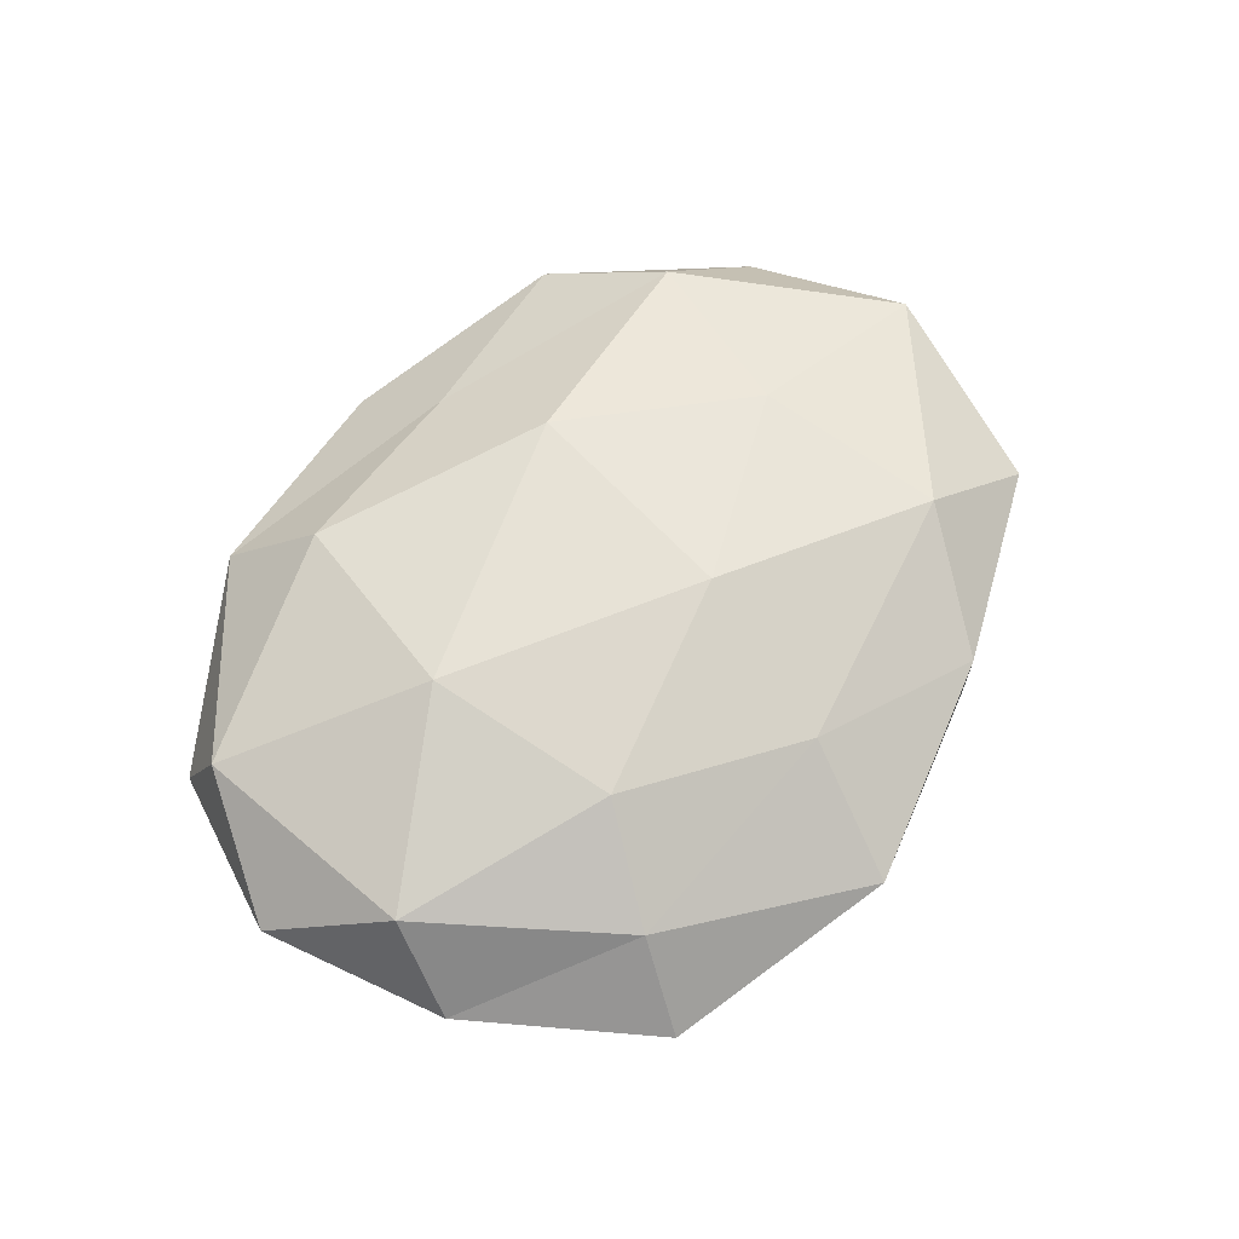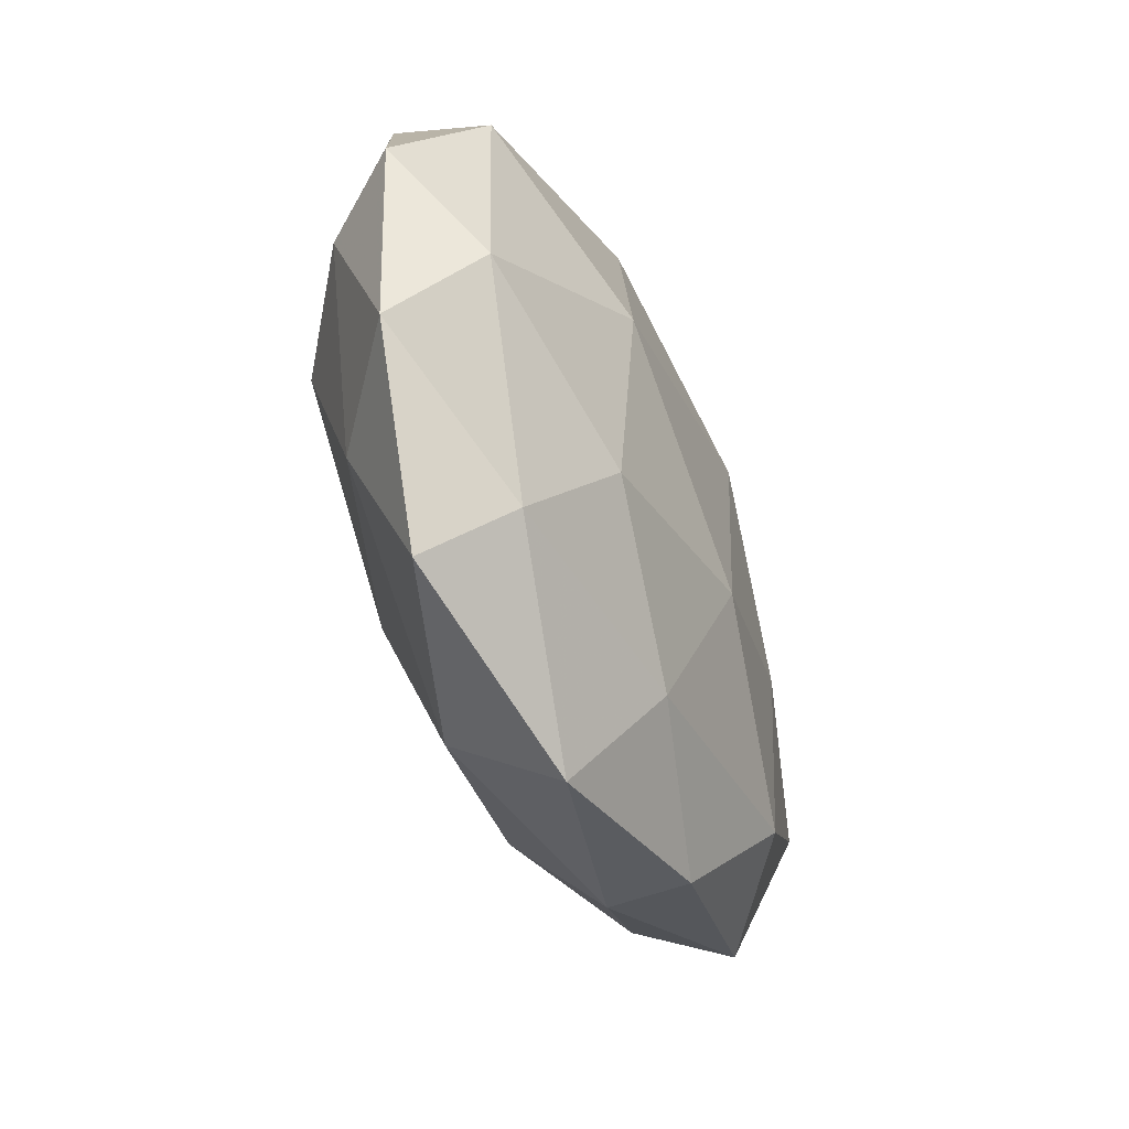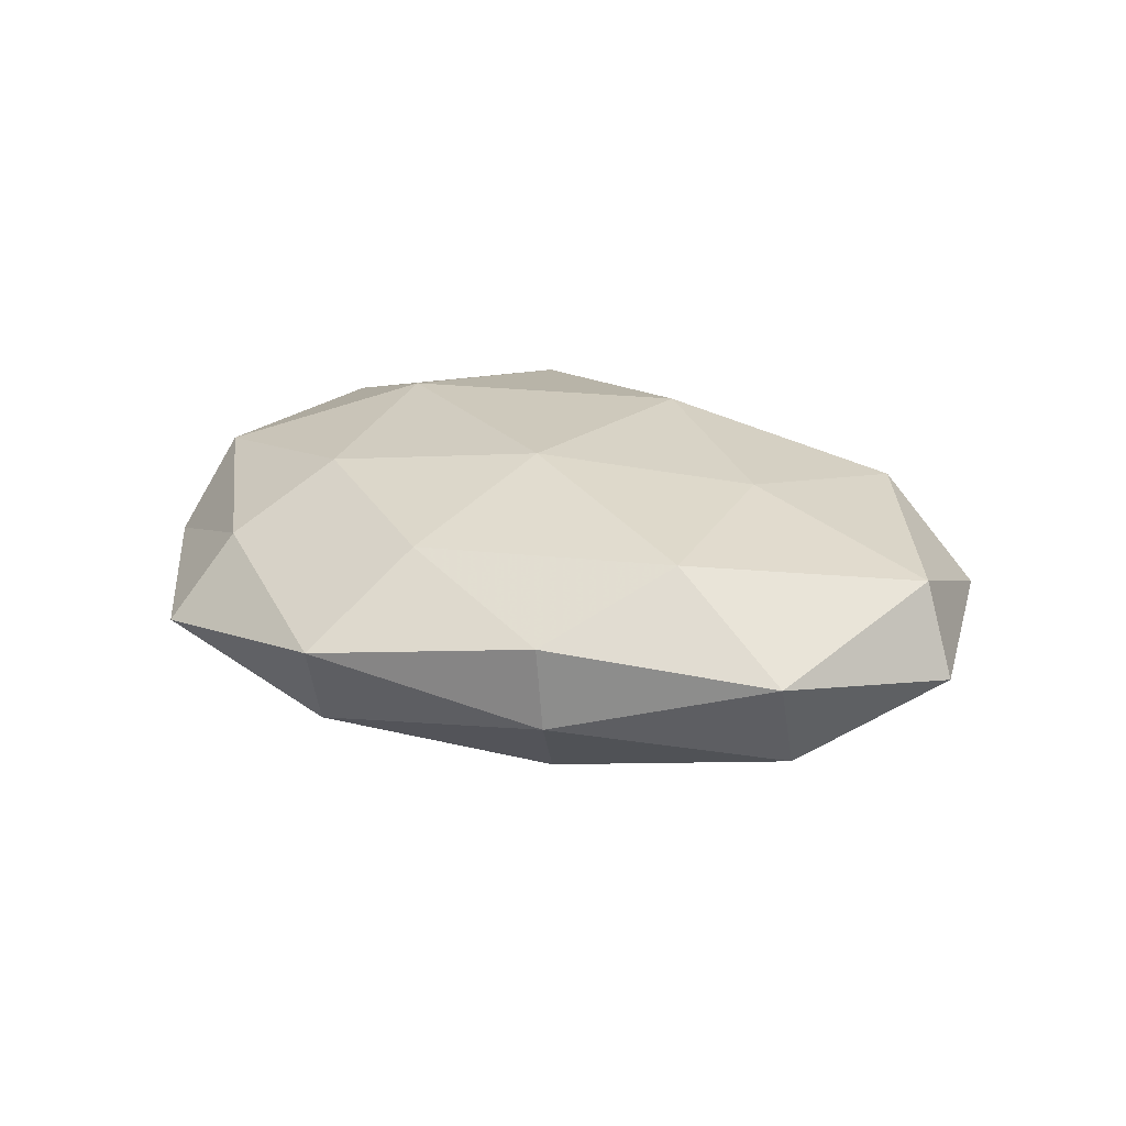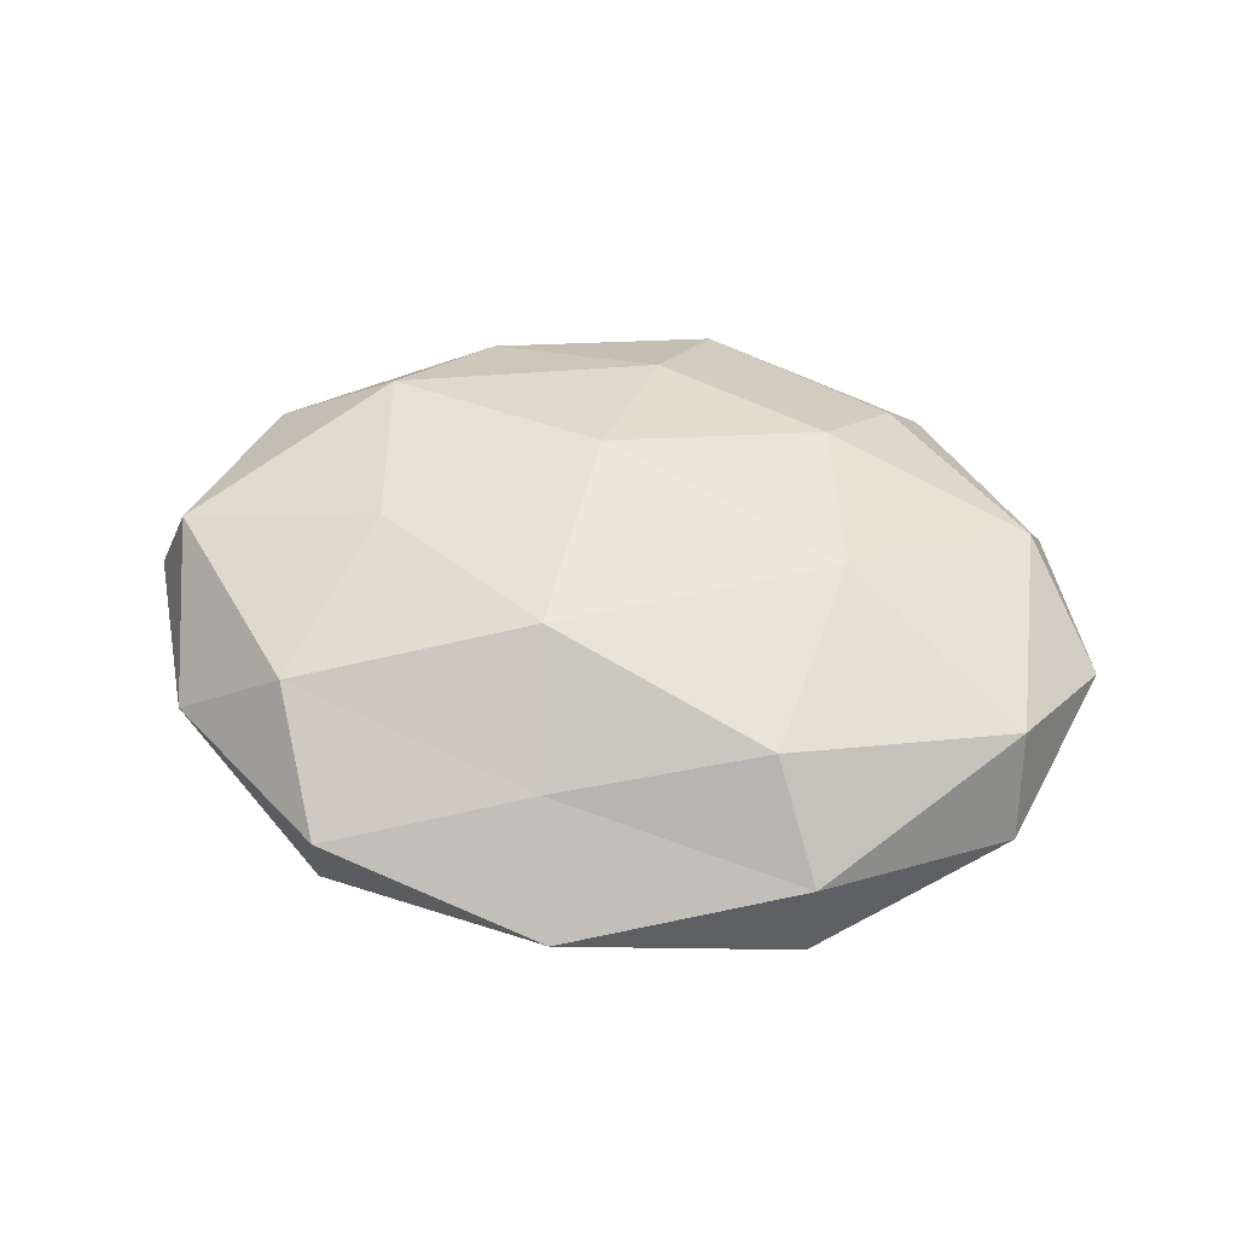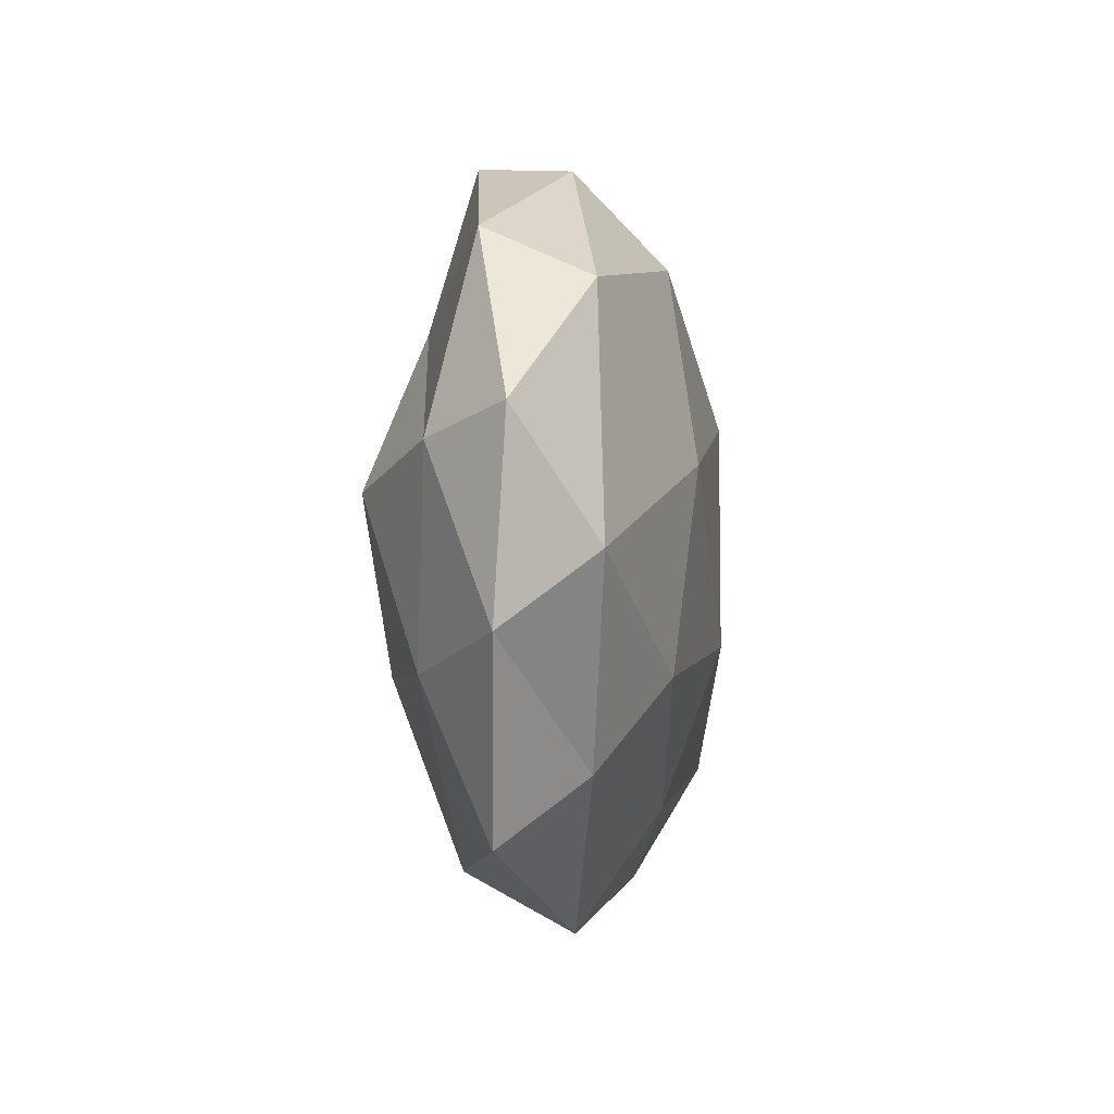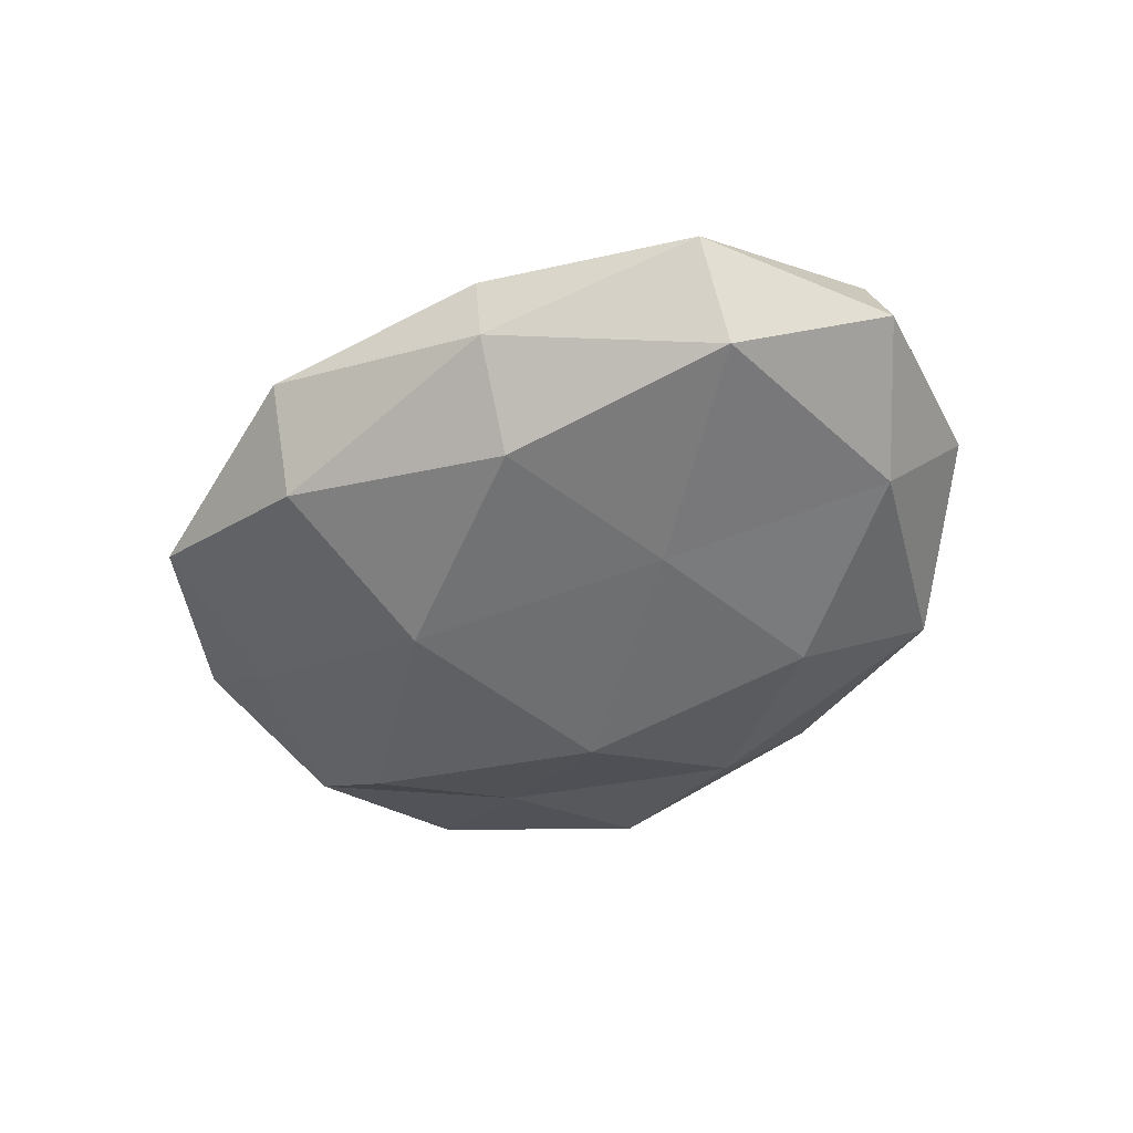
<metadata>
{"format":"obj","ext":"obj","renderer":"f3d","projection":"perspective","resolution":1024,"background":"white","views":[{"elev":63.0,"azim":-49.2,"up":"+Z"},{"elev":-51.6,"azim":-67.9,"up":"+Y"},{"elev":22.9,"azim":32.8,"up":"+Z"},{"elev":51.7,"azim":-173.6,"up":"+Z"},{"elev":-11.8,"azim":-82.5,"up":"+Y"},{"elev":-46.7,"azim":43.7,"up":"+Z"}]}
</metadata>
<code>
v 0.01996 -0.003605 -0.0159
v 0.04489 -0.01927 -0.009605
v -0.03456 -0.0004959 -0.01745
v -0.02546 0.03869 0.004445
v -0.02591 0.003622 0.01847
v 0.01675 -0.02799 -0.01426
v 0.0219 0.02105 -0.01659
v -0.04738 0.01866 0.009734
v 0.05798 -0.004069 -0.001646
v 0.04676 -0.02614 0.003003
v 0.03654 0.02228 0.01197
v -0.04773 0.02468 -0.002699
v 0.003296 0.04501 -0.002017
v 0.03156 0.03518 -0.007983
v -0.01019 -0.01686 -0.01877
v -0.02859 0.01902 -0.0114
v -0.04755 -0.01009 0.01046
v 0.003946 -0.01175 0.01879
v 0.005605 0.03236 0.008636
v -0.02505 0.03961 -0.006469
v -0.03425 -0.03934 -0.002953
v 0.04549 0.00977 -0.01043
v -0.01998 0.02818 0.0148
v -0.02242 -0.01946 0.01516
v 0.05035 0.01954 0.0008306
v 0.03073 0.03799 0.00308
v 0.007285 0.01617 0.01872
v -0.05653 0.003315 0.001716
v -0.001913 0.03375 -0.01272
v -0.04999 -0.01882 -0.0005915
v -0.04881 0.001584 -0.008049
v 0.02854 -9.76e-06 0.01594
v 0.02161 -0.03747 -0.00406
v -0.03009 -0.03108 0.007133
v 0.03114 -0.02328 0.01385
v 0.021 -0.03798 0.006316
v 0.05357 -0.002355 0.009541
v -0.007245 0.01236 -0.02037
v -0.00619 -0.04646 0.002256
v -0.009825 -0.03948 -0.01018
v -0.0009217 -0.03157 0.01191
v -0.0361 -0.02084 -0.01076
f 2 6 1
f 9 10 2
f 8 4 12
f 1 6 15
f 17 5 8
f 4 19 13
f 12 4 20
f 20 4 13
f 12 20 16
f 2 1 22
f 22 1 7
f 9 2 22
f 22 7 14
f 8 23 4
f 8 5 23
f 4 23 19
f 17 24 5
f 5 24 18
f 9 22 25
f 22 14 25
f 26 14 13
f 11 26 19
f 13 19 26
f 25 26 11
f 25 14 26
f 5 18 27
f 11 19 27
f 23 5 27
f 27 19 23
f 28 8 12
f 28 17 8
f 14 7 29
f 14 29 13
f 13 29 20
f 16 20 29
f 28 30 17
f 31 16 3
f 12 16 31
f 28 12 31
f 28 31 30
f 32 11 27
f 27 18 32
f 2 33 6
f 10 33 2
f 17 34 24
f 30 34 17
f 30 21 34
f 35 32 18
f 10 36 33
f 10 35 36
f 9 37 10
f 9 25 37
f 25 11 37
f 37 11 32
f 37 35 10
f 37 32 35
f 7 1 38
f 1 15 38
f 38 15 3
f 3 16 38
f 38 29 7
f 16 29 38
f 34 21 39
f 33 36 39
f 40 15 6
f 6 33 40
f 40 39 21
f 33 39 40
f 41 18 24
f 24 34 41
f 35 18 41
f 36 35 41
f 34 39 41
f 41 39 36
f 42 3 15
f 30 42 21
f 31 3 42
f 31 42 30
f 42 15 40
f 21 42 40

</code>
